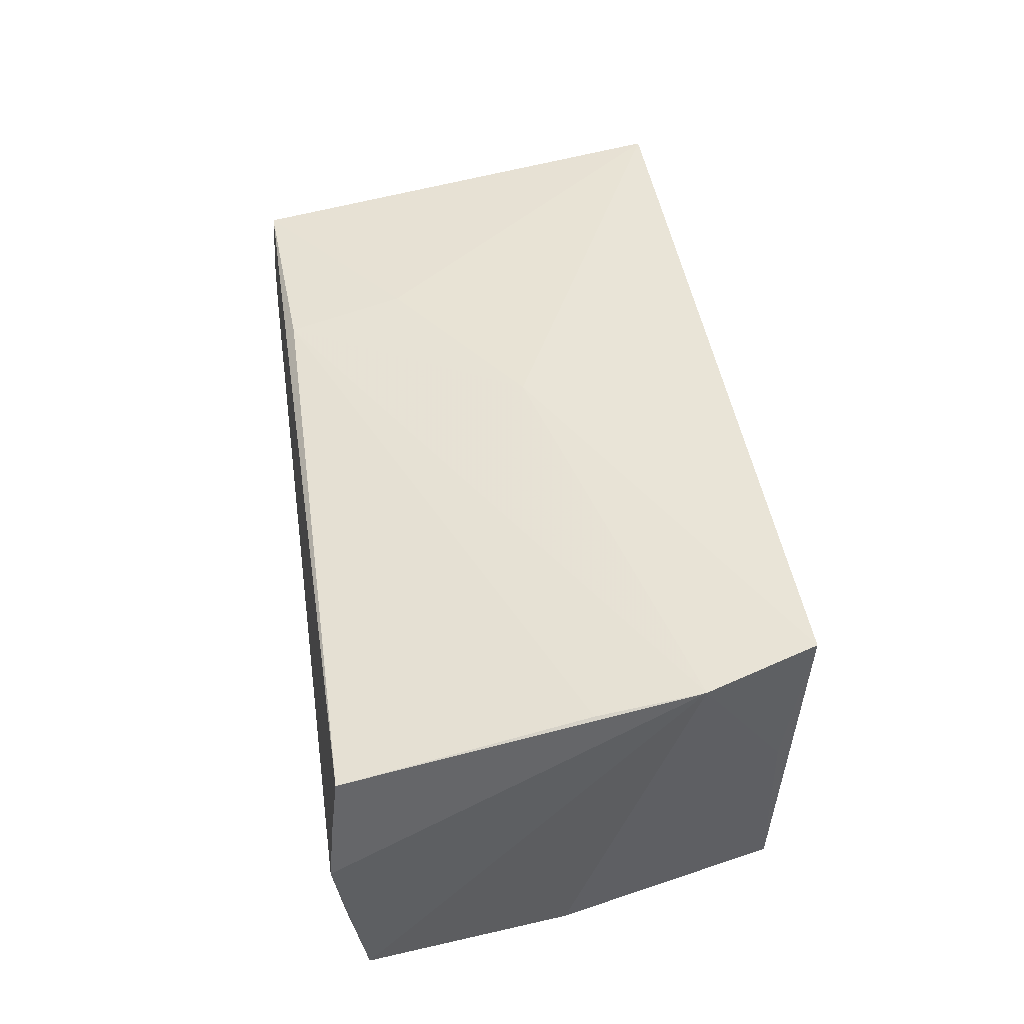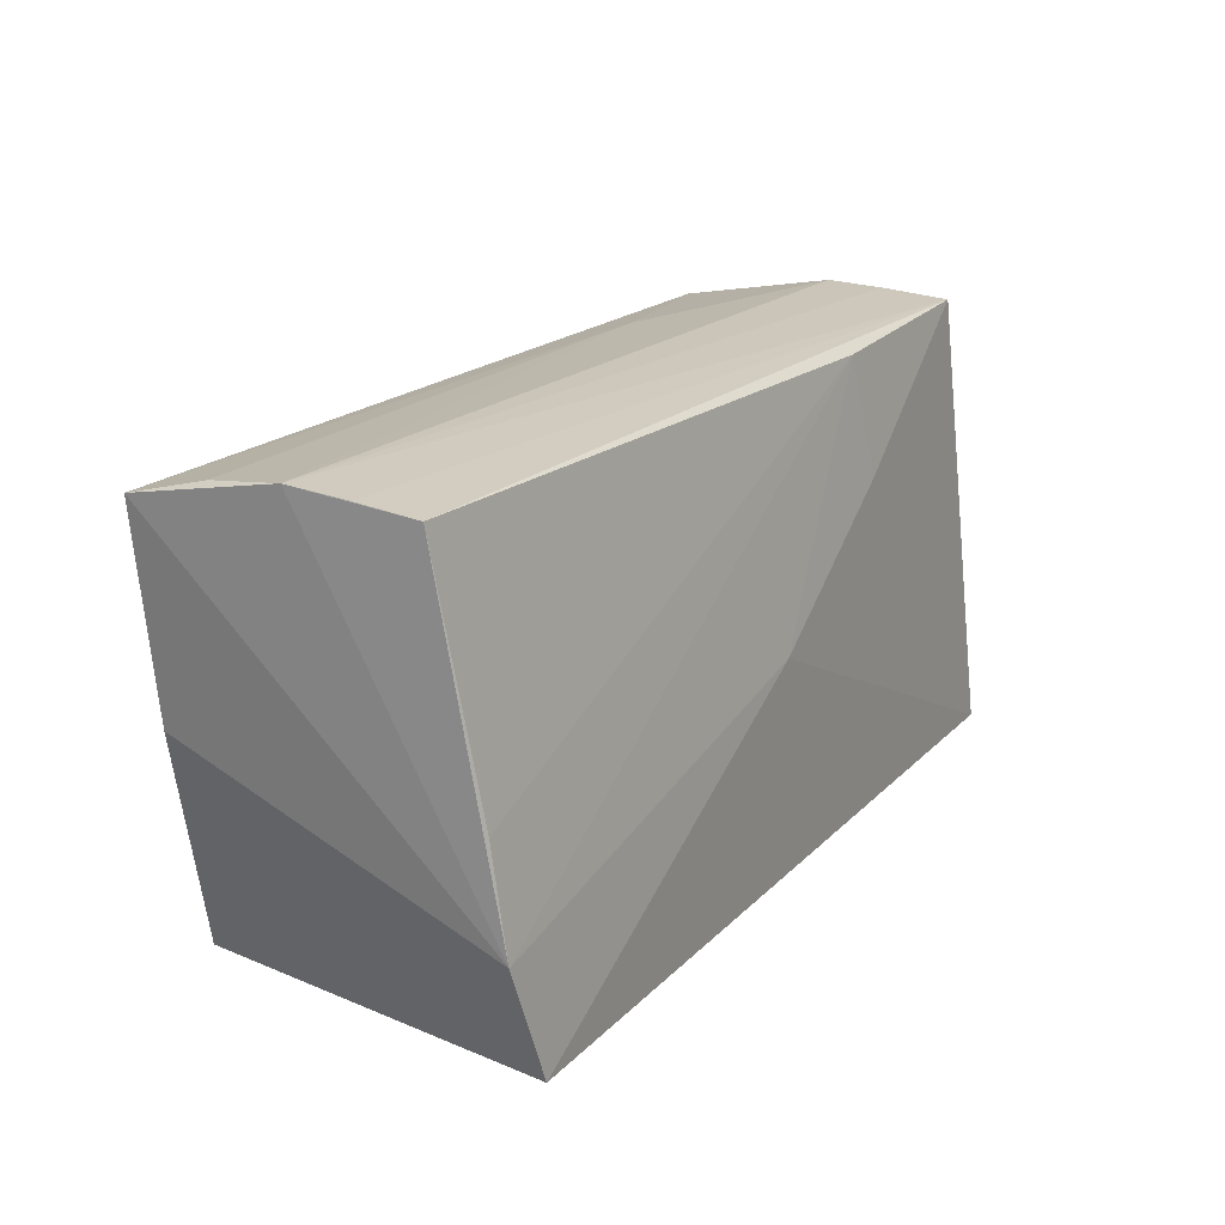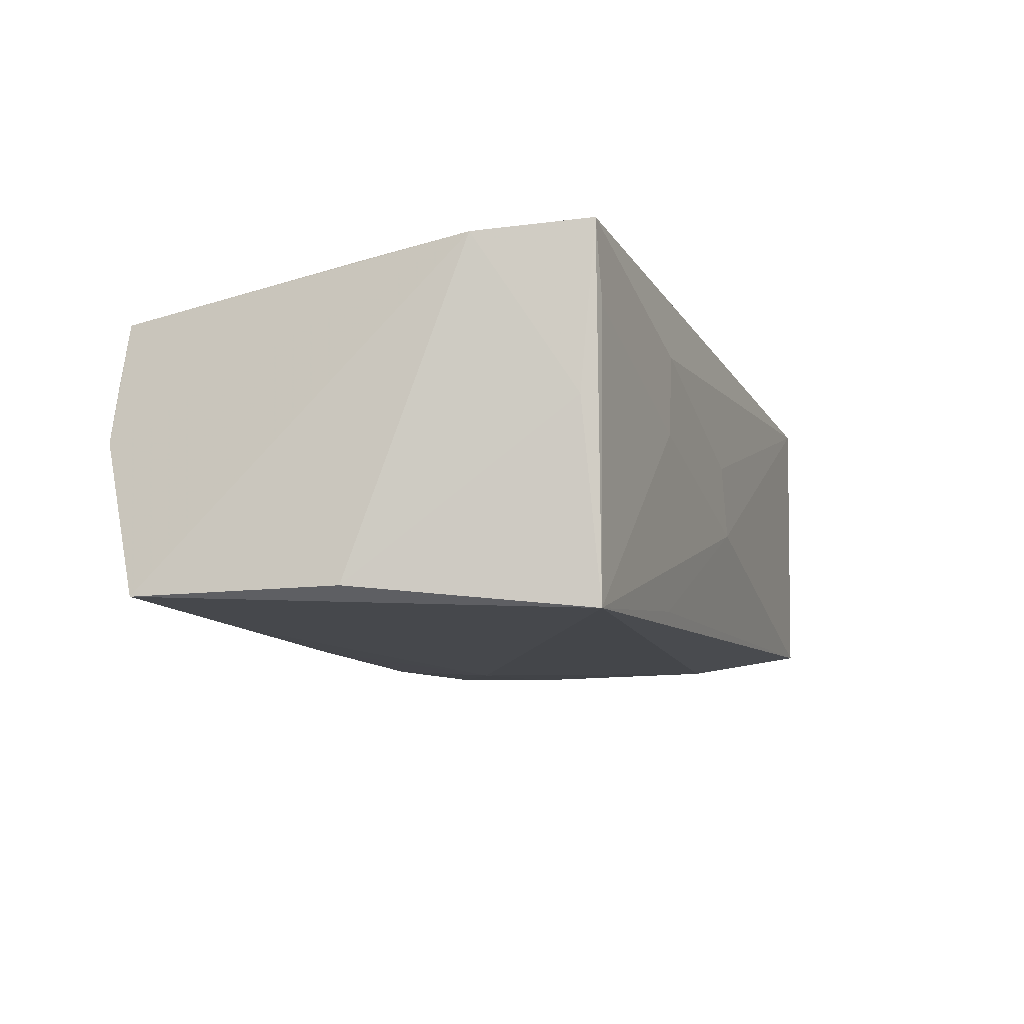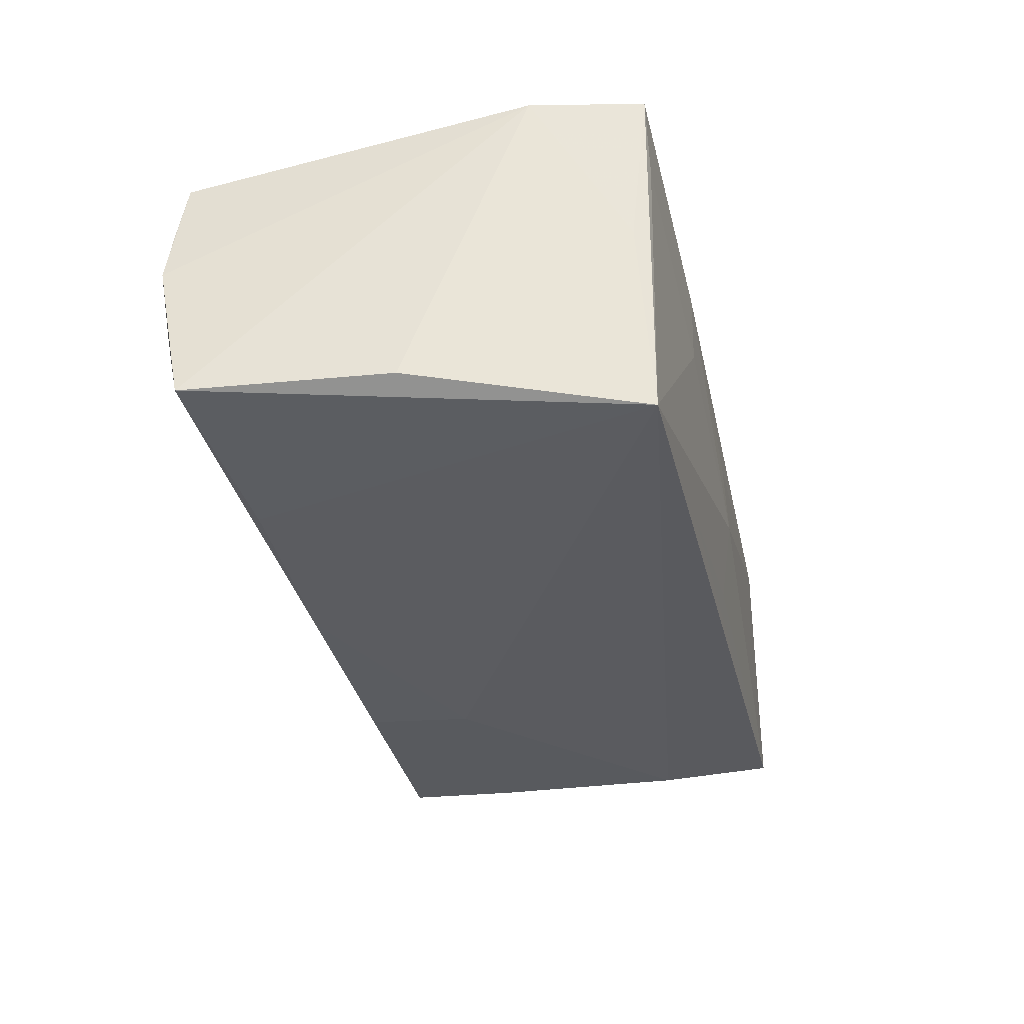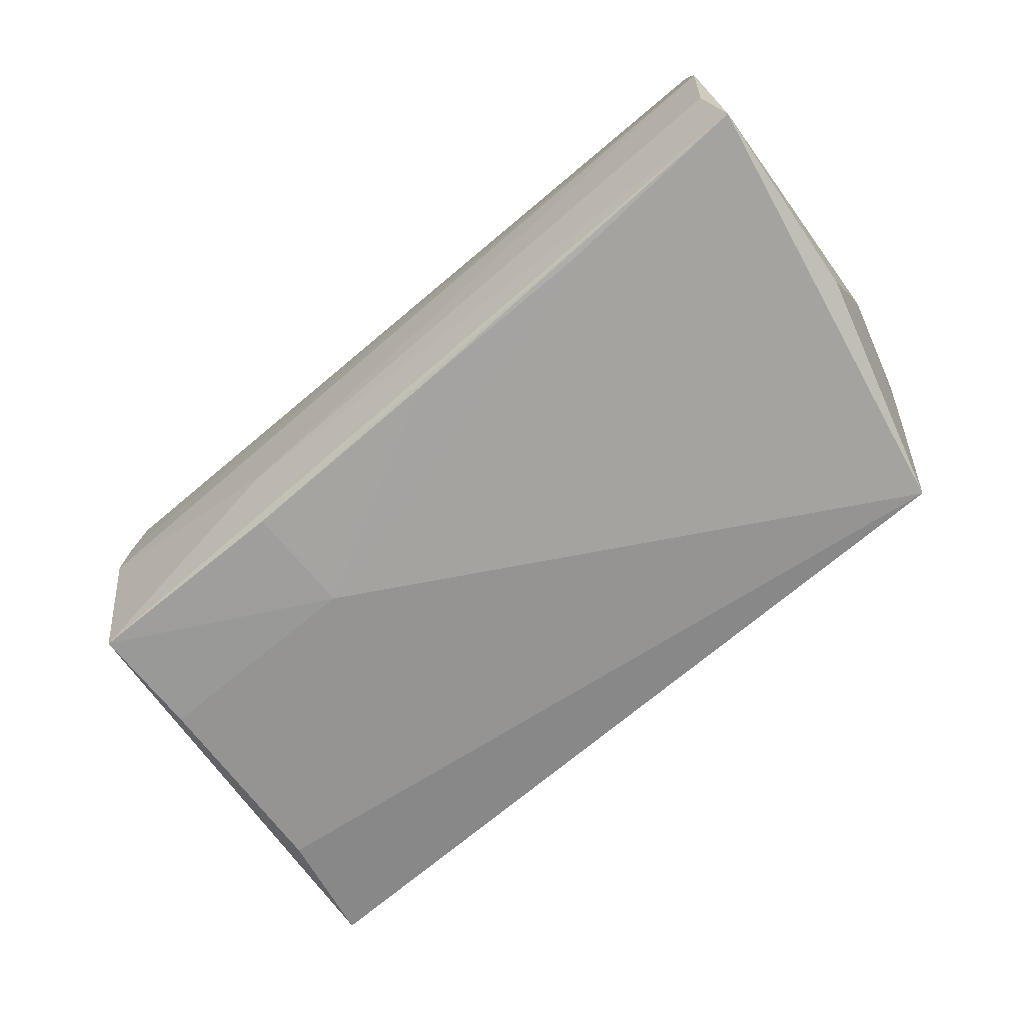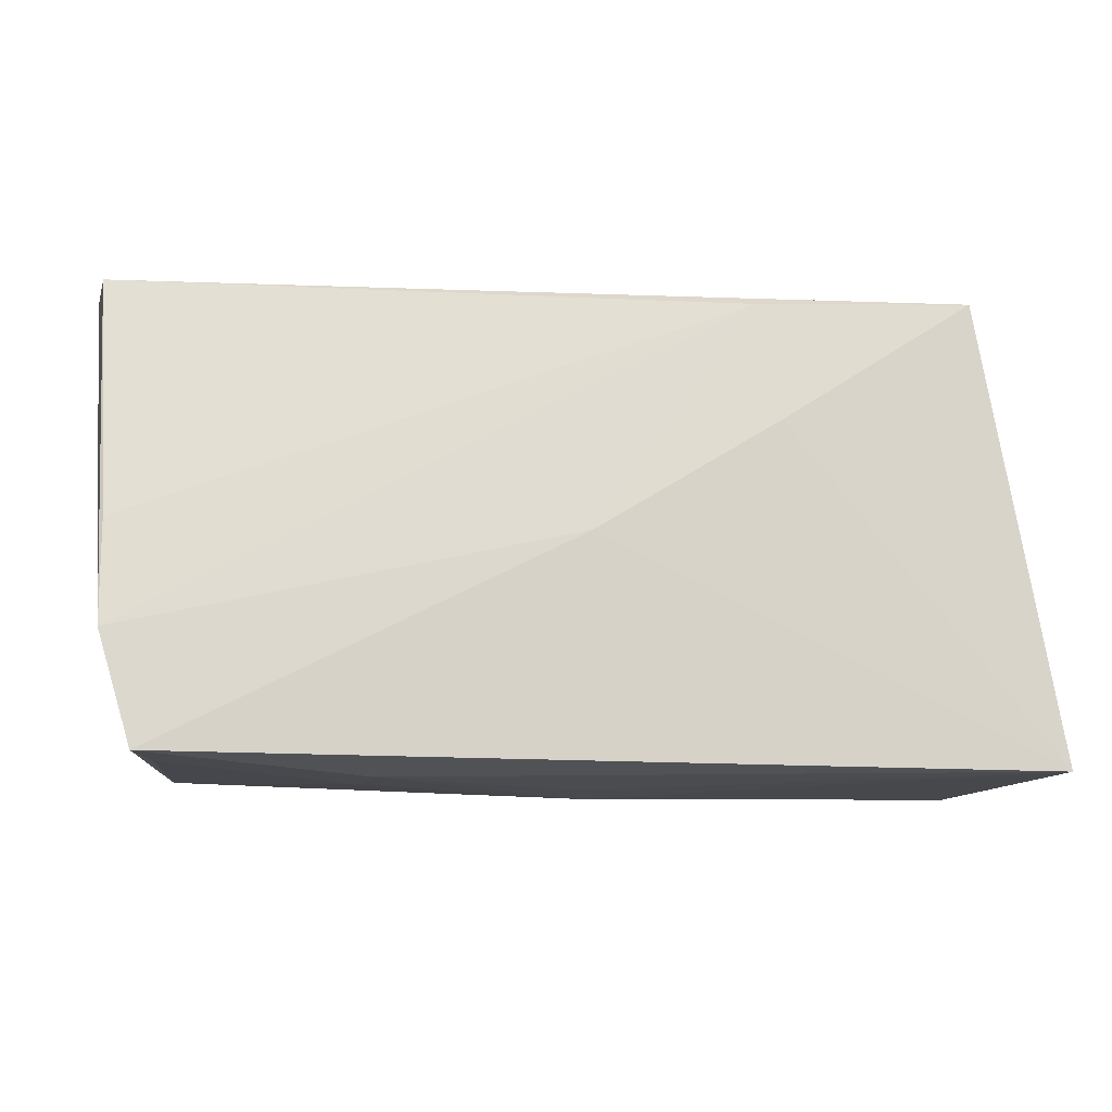
<metadata>
{"format":"obj","ext":"obj","renderer":"f3d","projection":"perspective","resolution":1024,"background":"white","views":[{"elev":42.9,"azim":-98.3,"up":"+Z"},{"elev":19.7,"azim":-60.0,"up":"+Y"},{"elev":-12.0,"azim":-70.5,"up":"+Z"},{"elev":-35.9,"azim":-77.5,"up":"+Z"},{"elev":-71.2,"azim":-138.9,"up":"+Z"},{"elev":-12.1,"azim":-9.9,"up":"+Y"}]}
</metadata>
<code>
v -0.02184 -0.02673 0.002016
v -0.04431 -0.02553 0.01082
v 0.05158 -0.02563 -0.01462
v 0.01958 0.02698 -0.009134
v -0.02107 -0.02687 0.01141
v 0.046 0.02822 0.002299
v 0.04825 0.01546 0.002668
v 0.02254 0.01253 0.0191
v 0.05401 -0.0258 0.01983
v -0.02884 0.02368 -0.01893
v 0.001066 -0.000931 0.01983
v 0.0507 -1.16e-05 0.003041
v 0.02016 0.0112 -0.01936
v -0.05213 0.02757 0.005066
v -0.05267 0.02822 -0.00169
v -0.05275 0.02483 -0.01884
v -0.05163 0.02674 0.01188
v 0.04573 0.02808 0.009116
v 0.002654 -0.02707 0.003416
v 0.04639 0.02455 -0.01642
v 0.04533 0.02764 0.01753
v 0.02021 0.02398 -0.01829
v -0.05028 -0.0007993 0.01675
v 0.00432 -0.02722 -0.005044
v 0.0482 -0.01206 -0.0168
v -0.01752 -0.0251 -0.01785
v -0.05014 0.001569 -0.01851
v -0.04647 -0.02551 0.01983
v 0.05247 -0.01209 0.01244
v -0.05154 0.02694 -0.01042
v -0.04525 -0.02331 0.00112
v -0.05025 -0.01273 0.01851
v -0.005576 0.02395 -0.01877
v -0.04221 -0.02451 -0.0211
v 0.005407 -0.02571 -0.01426
v 0.04661 0.01134 -0.01699
v 0.02023 0.02638 0.01718
f 16 34 27
f 11 28 9
f 31 34 28
f 31 27 34
f 28 11 32
f 17 15 32
f 32 15 16
f 32 31 28
f 27 31 32
f 16 27 32
f 21 17 37
f 37 32 11
f 16 22 33
f 28 34 2
f 2 1 28
f 34 1 2
f 28 1 5
f 9 28 5
f 5 19 9
f 14 17 21
f 21 15 14
f 14 15 17
f 16 15 30
f 21 37 8
f 8 37 11
f 9 21 8
f 8 11 9
f 17 32 23
f 23 37 17
f 32 37 23
f 25 3 34
f 9 19 24
f 24 3 9
f 24 1 34
f 19 5 24
f 24 5 1
f 10 34 16
f 16 33 10
f 18 15 21
f 18 6 15
f 4 30 15
f 15 6 4
f 16 30 4
f 20 4 6
f 20 22 16
f 16 4 20
f 13 25 34
f 13 33 22
f 22 20 13
f 34 10 13
f 13 10 33
f 34 3 26
f 26 24 34
f 6 18 7
f 7 20 6
f 25 13 36
f 36 13 20
f 3 25 36
f 36 20 3
f 3 24 35
f 35 26 3
f 24 26 35
f 20 7 12
f 3 20 12
f 29 18 21
f 29 7 18
f 29 21 9
f 29 12 7
f 9 3 29
f 3 12 29

</code>
